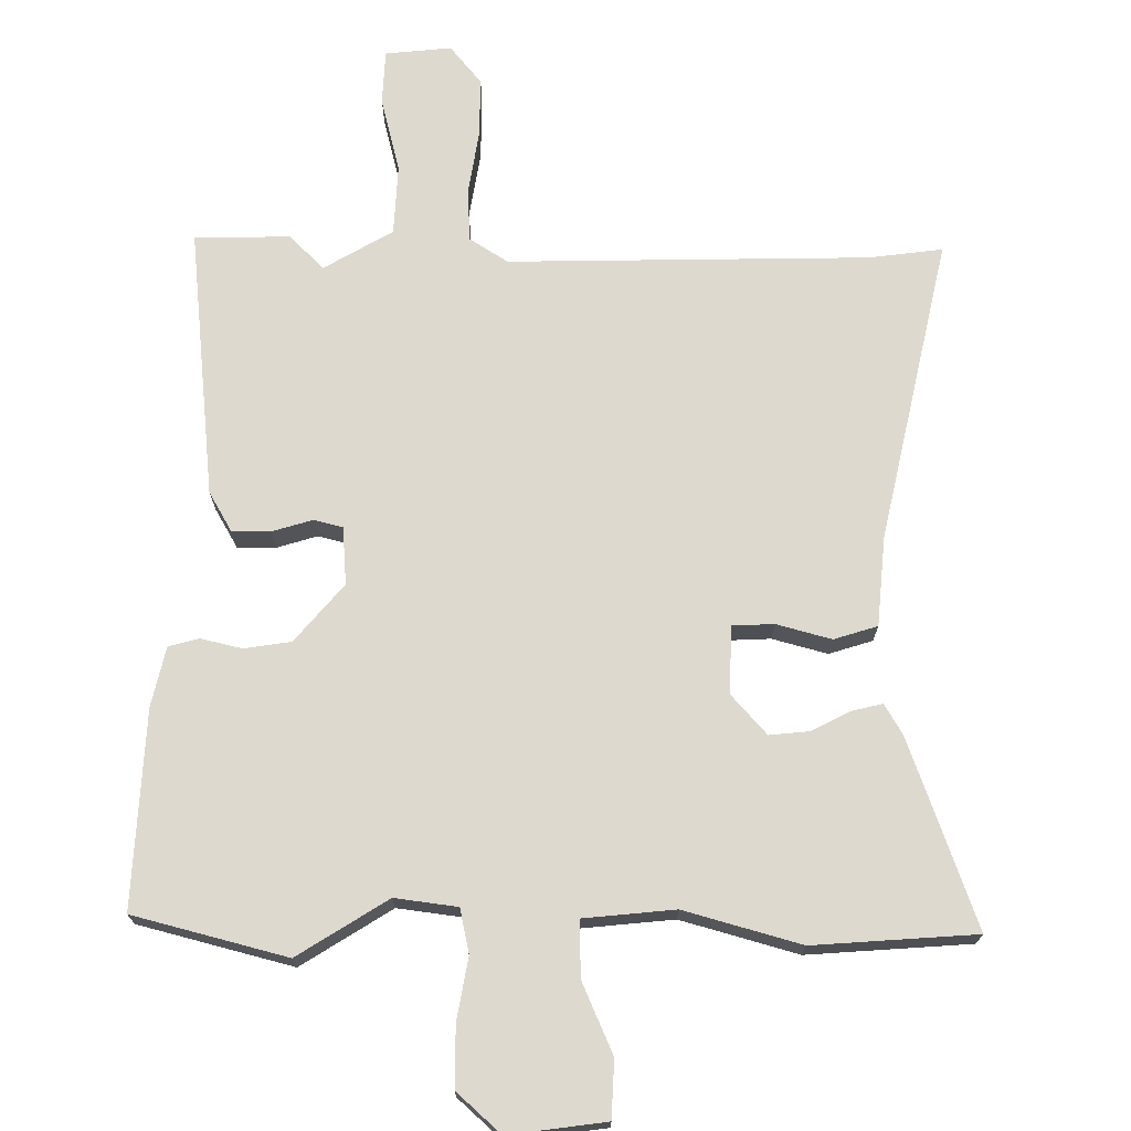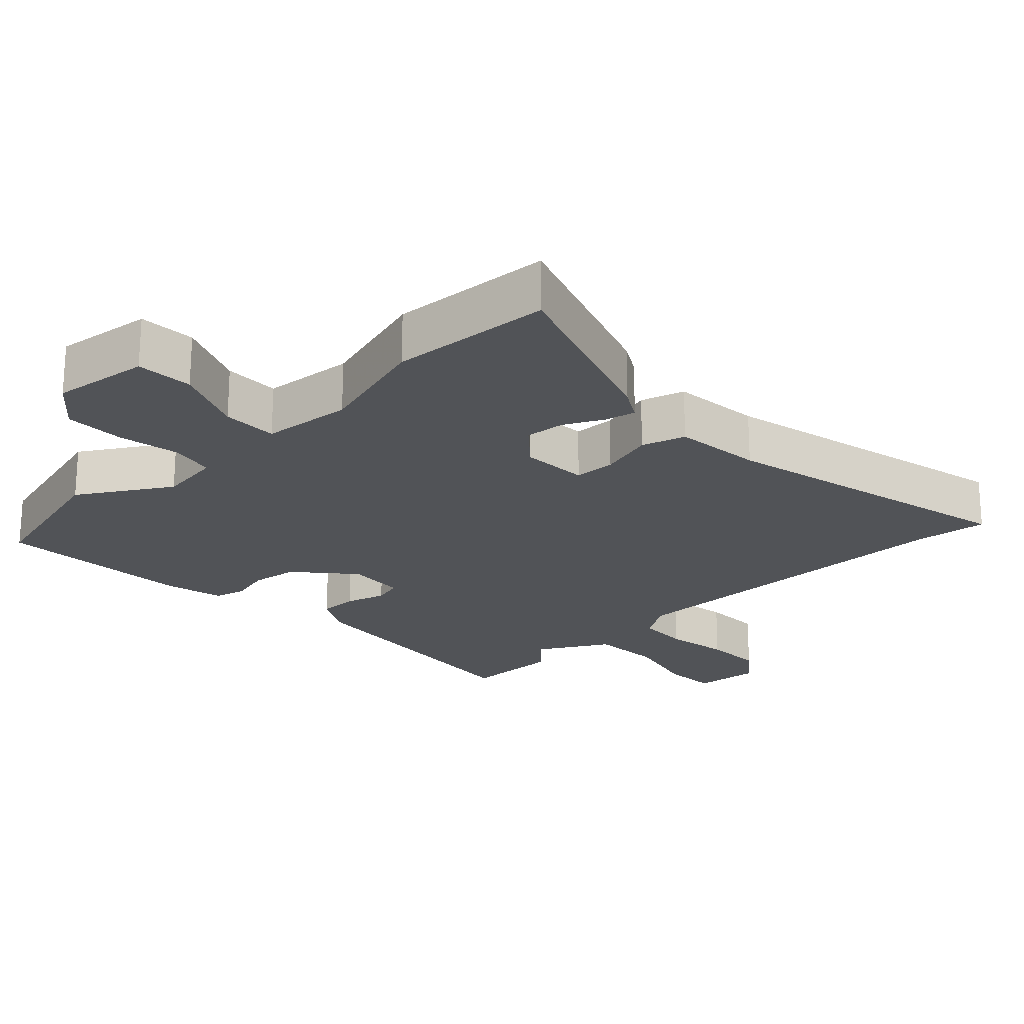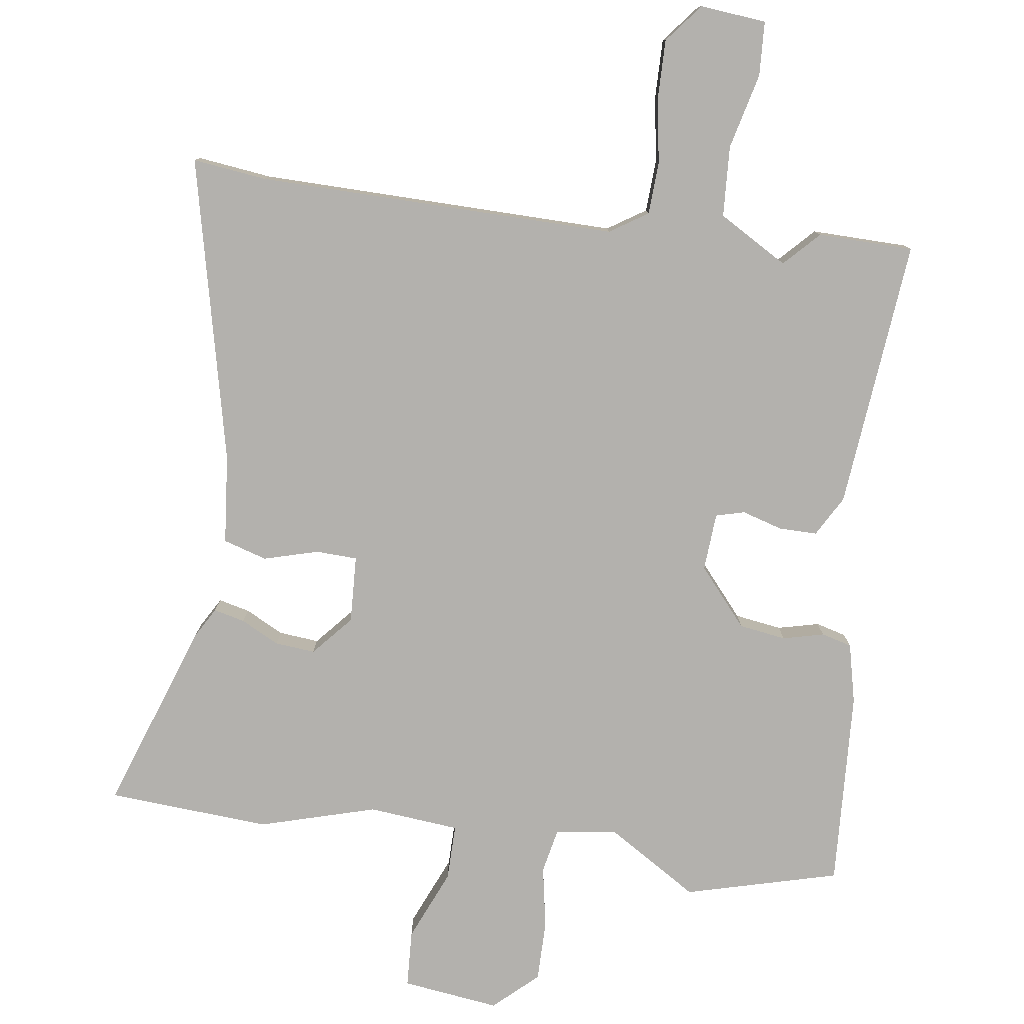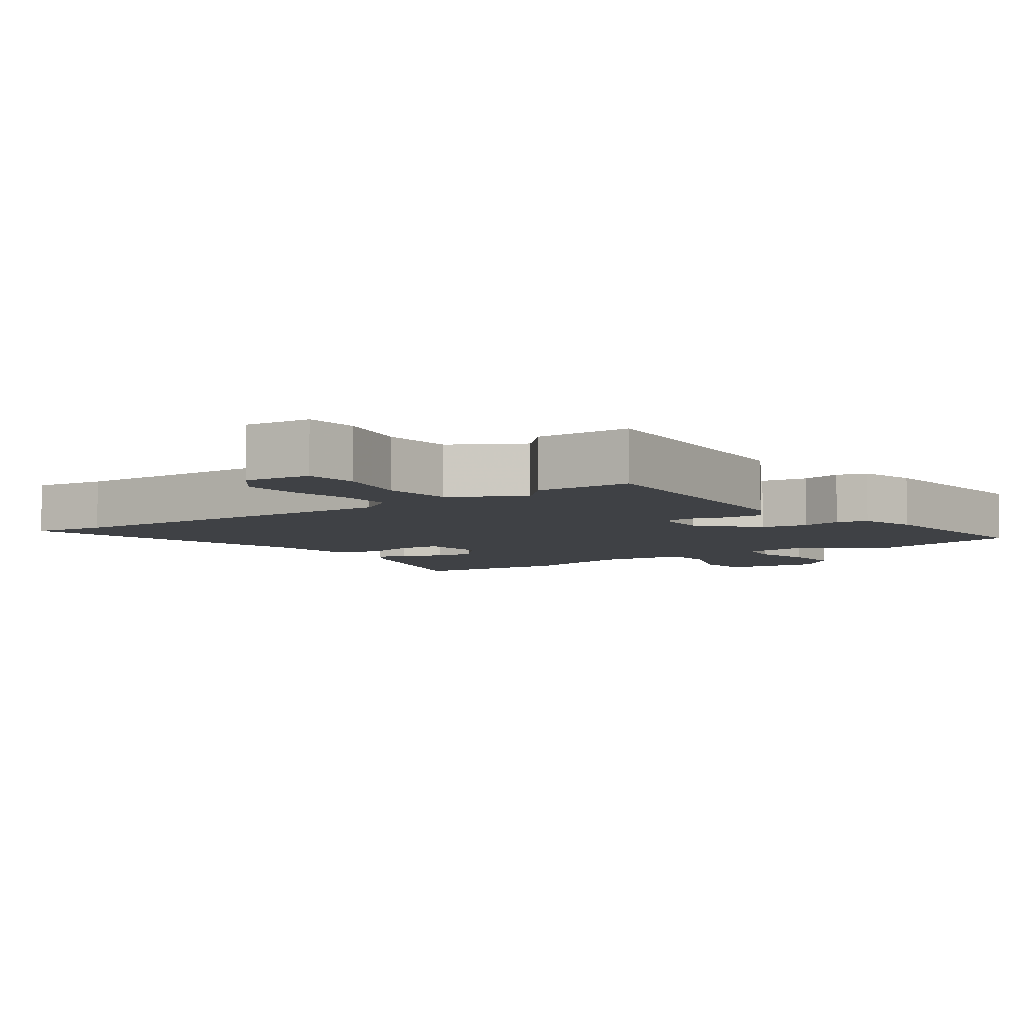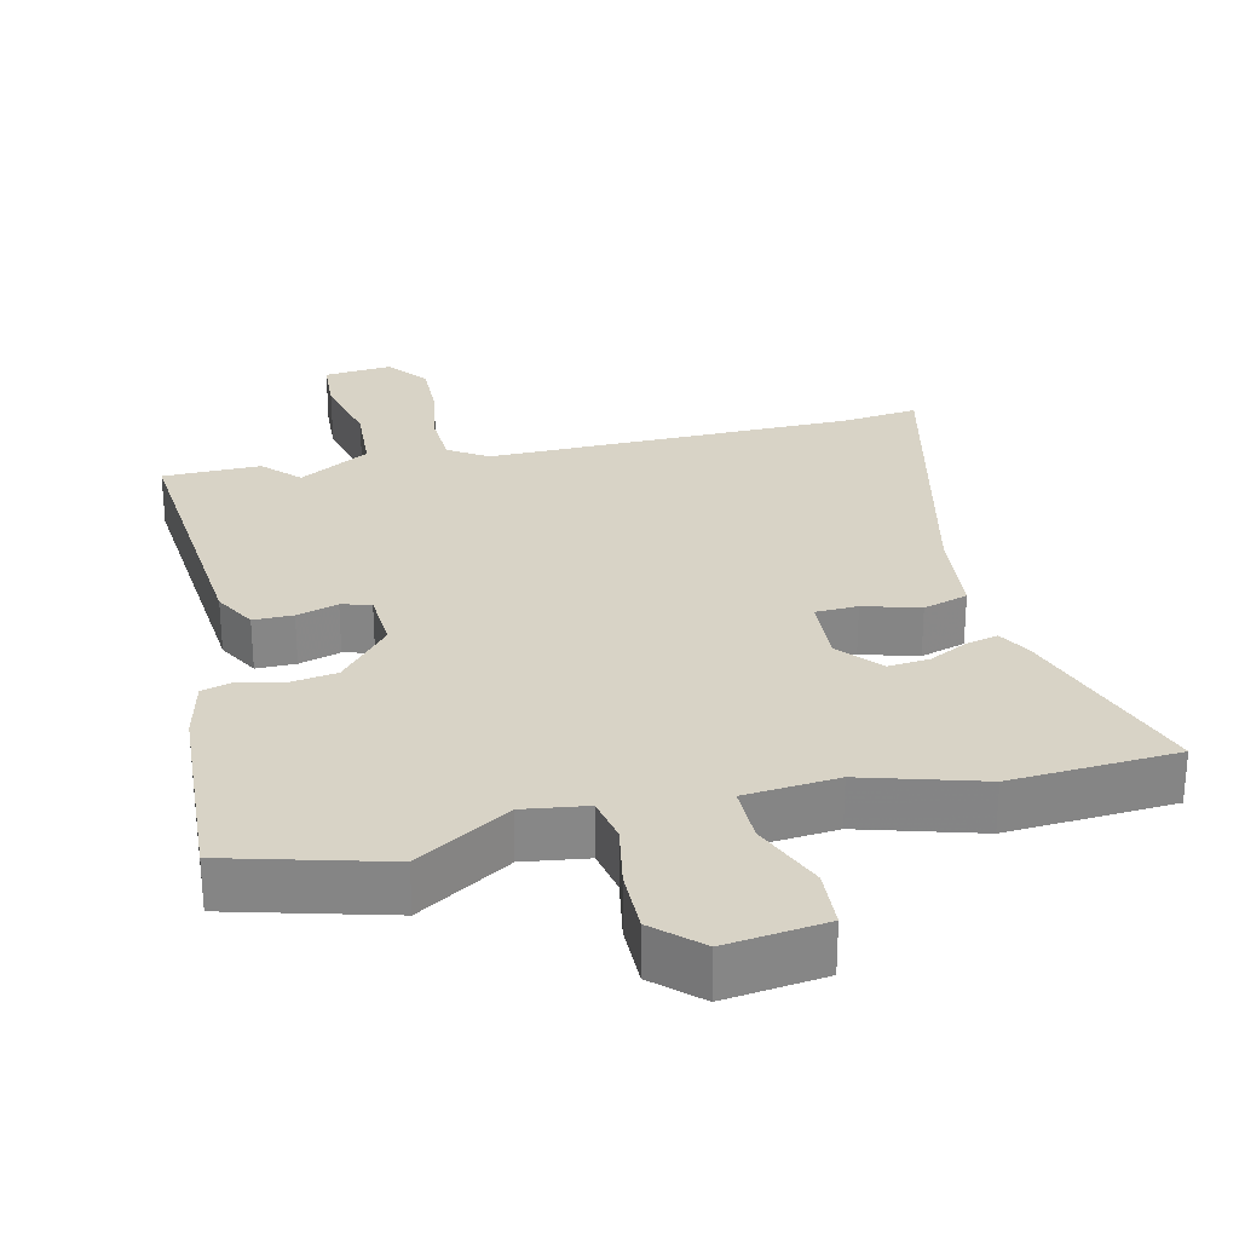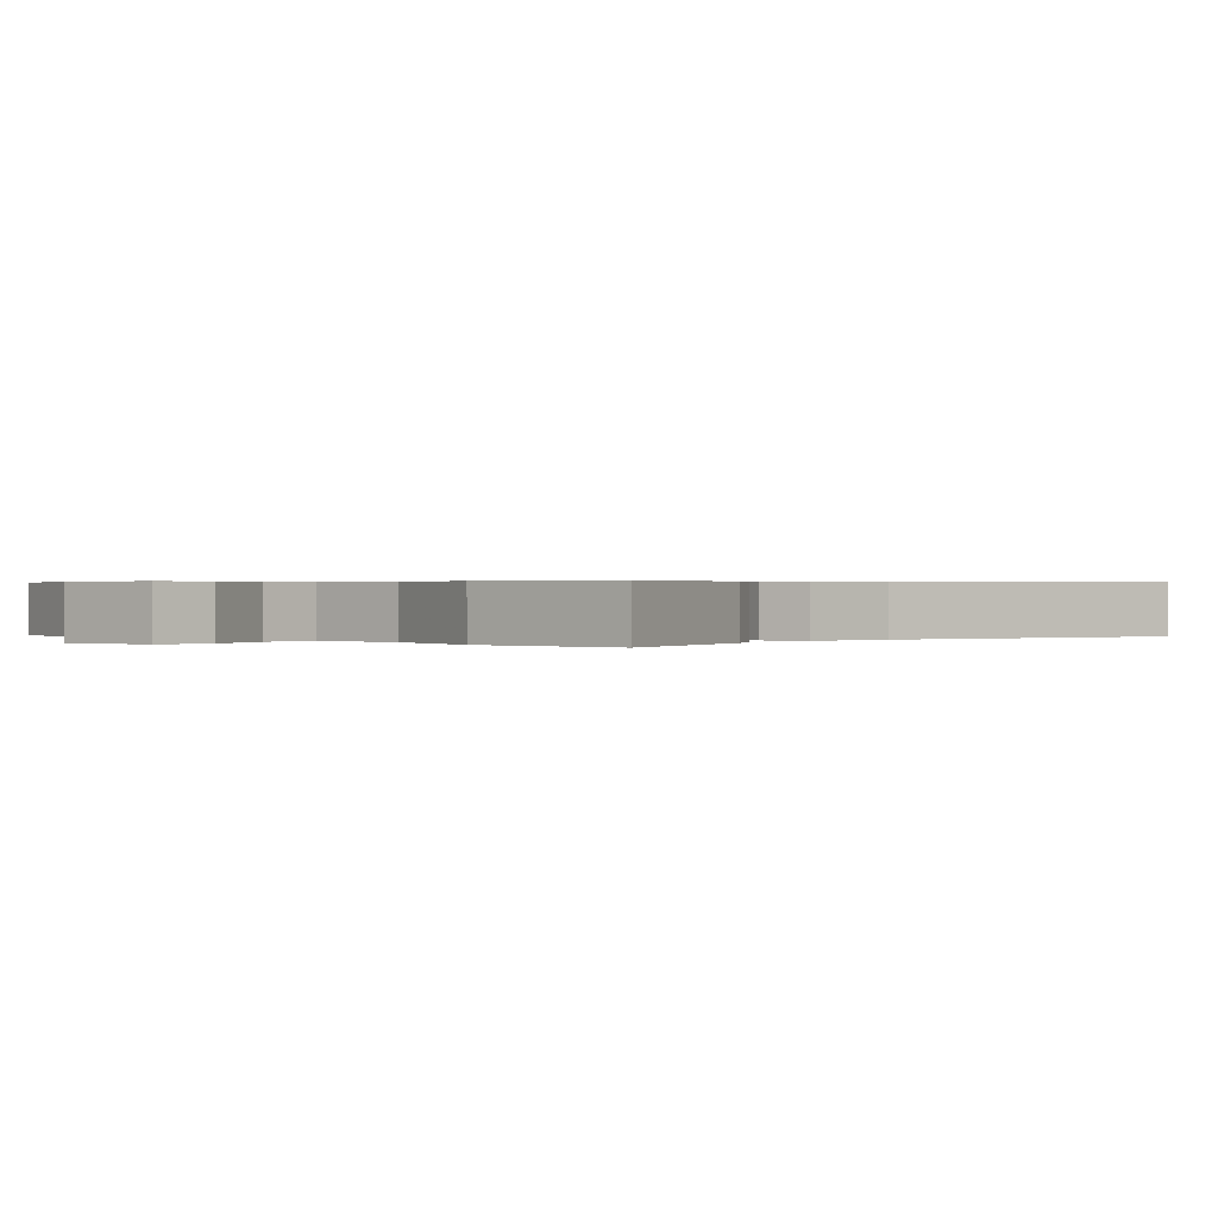
<metadata>
{"format":"obj","ext":"obj","renderer":"f3d","projection":"perspective","resolution":1024,"background":"white","views":[{"elev":71.5,"azim":1.6,"up":"+Y"},{"elev":-21.9,"azim":45.3,"up":"+Y"},{"elev":-79.3,"azim":173.6,"up":"+Y"},{"elev":-5.7,"azim":-142.4,"up":"+Y"},{"elev":28.0,"azim":-11.3,"up":"+Y"},{"elev":0.4,"azim":46.3,"up":"+Y"}]}
</metadata>
<code>
v 0.579 0.07 -0.512
v 0.472 0.07 -0.496
v -0.051 0.07 -0.475
v -0.107 0.07 -0.509
v -0.113 0.07 -0.585
v -0.1 0.07 -0.679
v -0.101 0.07 -0.766
v -0.148 0.07 -0.821
v -0.244 0.07 -0.809
v -0.246 0.07 -0.73
v -0.216 0.07 -0.621
v -0.219 0.07 -0.518
v -0.318 0.07 -0.457
v -0.368 0.07 -0.506
v -0.507 0.07 -0.5
v -0.458 0.07 -0.108
v -0.423 0.07 -0.05
v -0.367 0.07 -0.052
v -0.309 0.07 -0.071
v -0.267 0.07 -0.061
v -0.259 0.07 0.023
v -0.328 0.07 0.108
v -0.396 0.07 0.12
v -0.456 0.07 0.107
v -0.5 0.07 0.12
v -0.518 0.07 0.207
v -0.526 0.07 0.494
v -0.302 0.07 0.547
v -0.173 0.07 0.462
v -0.082 0.07 0.472
v -0.067 0.07 0.536
v -0.081 0.07 0.627
v -0.079 0.07 0.715
v -0.014 0.07 0.771
v 0.127 0.07 0.749
v 0.129 0.07 0.666
v 0.082 0.07 0.564
v 0.079 0.07 0.483
v 0.211 0.07 0.467
v 0.381 0.07 0.511
v 0.617 0.07 0.489
v 0.514 0.07 0.218
v 0.487 0.07 0.174
v 0.442 0.07 0.186
v 0.387 0.07 0.216
v 0.329 0.07 0.223
v 0.276 0.07 0.166
v 0.278 0.07 0.068
v 0.338 0.07 0.064
v 0.418 0.07 0.084
v 0.481 0.07 0.063
v 0.49 0.07 -0.067
v 0.579 0 -0.512
v 0.472 0 -0.496
v -0.051 0 -0.475
v -0.107 0 -0.509
v -0.113 0 -0.585
v -0.1 0 -0.679
v -0.101 0 -0.766
v -0.148 0 -0.821
v -0.244 0 -0.809
v -0.246 0 -0.73
v -0.216 0 -0.621
v -0.219 0 -0.518
v -0.318 0 -0.457
v -0.368 0 -0.506
v -0.507 0 -0.5
v -0.458 0 -0.108
v -0.423 0 -0.05
v -0.367 0 -0.052
v -0.309 0 -0.071
v -0.267 0 -0.061
v -0.259 0 0.023
v -0.328 0 0.108
v -0.396 0 0.12
v -0.456 0 0.107
v -0.5 0 0.12
v -0.518 0 0.207
v -0.526 0 0.494
v -0.302 0 0.547
v -0.173 0 0.462
v -0.082 0 0.472
v -0.067 0 0.536
v -0.081 0 0.627
v -0.079 0 0.715
v -0.014 0 0.771
v 0.127 0 0.749
v 0.129 0 0.666
v 0.082 0 0.564
v 0.079 0 0.483
v 0.211 0 0.467
v 0.381 0 0.511
v 0.617 0 0.489
v 0.514 0 0.218
v 0.487 0 0.174
v 0.442 0 0.186
v 0.387 0 0.216
v 0.329 0 0.223
v 0.276 0 0.166
v 0.278 0 0.068
v 0.338 0 0.064
v 0.418 0 0.084
v 0.481 0 0.063
v 0.49 0 -0.067
f 49 50 51 52
f 48 49 52 1
f 42 43 44 45
f 42 45 46
f 39 40 41 42
f 38 39 42 46
f 34 35 36 37
f 34 37 38
f 31 32 33 34
f 31 34 38
f 30 31 38 46
f 26 27 28 29
f 23 24 25 26
f 22 23 26 29
f 21 22 29 30
f 16 17 18 19
f 16 19 20
f 13 14 15 16
f 12 13 16 20
f 8 9 10 11
f 8 11 12
f 5 6 7 8
f 4 5 8 12
f 3 4 12 20
f 48 1 2
f 48 2 3 20
f 21 30 46 47
f 20 21 47 48
f 104 103 102 101
f 53 104 101 100
f 97 96 95 94
f 98 97 94
f 94 93 92 91
f 98 94 91 90
f 89 88 87 86
f 90 89 86
f 86 85 84 83
f 90 86 83
f 98 90 83 82
f 81 80 79 78
f 78 77 76 75
f 81 78 75 74
f 82 81 74 73
f 71 70 69 68
f 72 71 68
f 68 67 66 65
f 72 68 65 64
f 63 62 61 60
f 64 63 60
f 60 59 58 57
f 64 60 57 56
f 72 64 56 55
f 54 53 100
f 72 55 54 100
f 99 98 82 73
f 100 99 73 72
f 1 53 54 2
f 2 54 55 3
f 3 55 56 4
f 4 56 57 5
f 5 57 58 6
f 6 58 59 7
f 7 59 60 8
f 8 60 61 9
f 9 61 62 10
f 10 62 63 11
f 11 63 64 12
f 12 64 65 13
f 13 65 66 14
f 14 66 67 15
f 15 67 68 16
f 16 68 69 17
f 17 69 70 18
f 18 70 71 19
f 19 71 72 20
f 20 72 73 21
f 21 73 74 22
f 22 74 75 23
f 23 75 76 24
f 24 76 77 25
f 25 77 78 26
f 26 78 79 27
f 27 79 80 28
f 28 80 81 29
f 29 81 82 30
f 30 82 83 31
f 31 83 84 32
f 32 84 85 33
f 33 85 86 34
f 34 86 87 35
f 35 87 88 36
f 36 88 89 37
f 37 89 90 38
f 38 90 91 39
f 39 91 92 40
f 40 92 93 41
f 41 93 94 42
f 42 94 95 43
f 43 95 96 44
f 44 96 97 45
f 45 97 98 46
f 46 98 99 47
f 47 99 100 48
f 48 100 101 49
f 49 101 102 50
f 50 102 103 51
f 51 103 104 52
f 52 104 53 1

</code>
